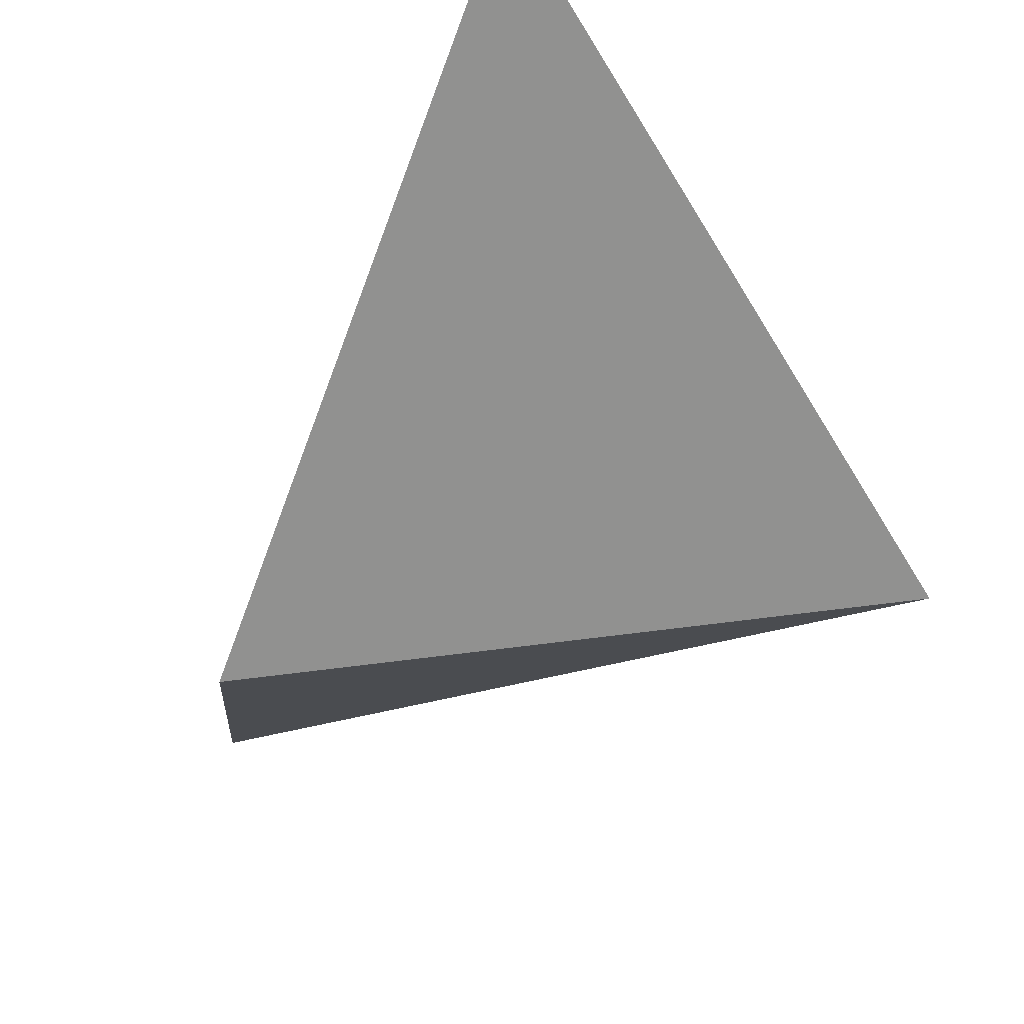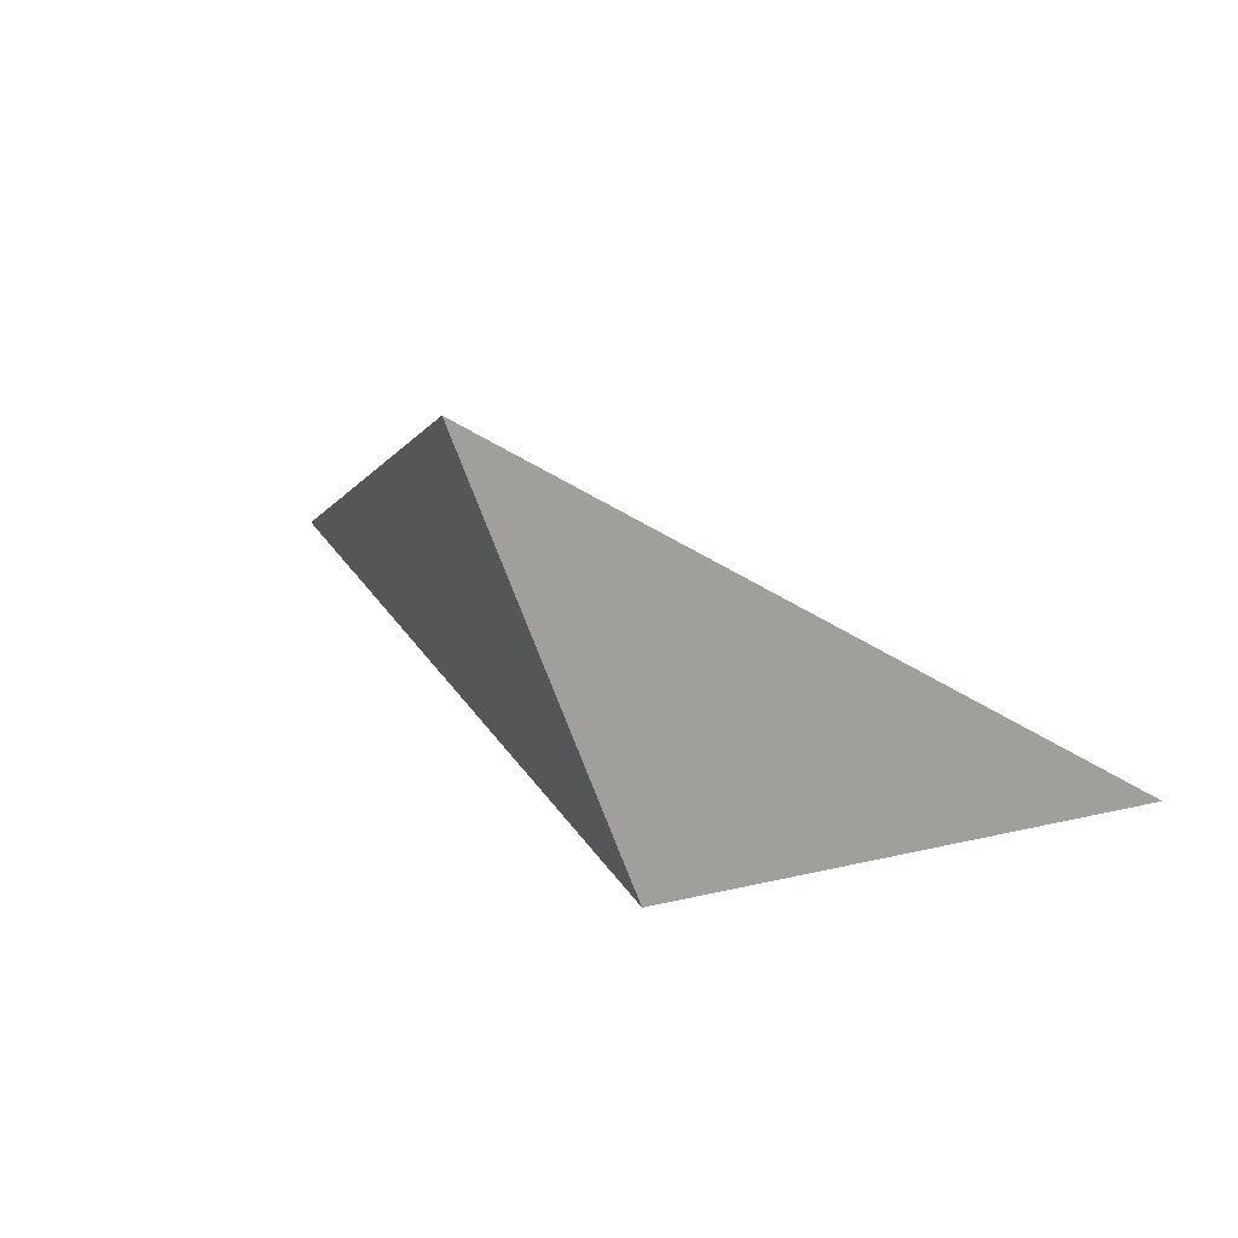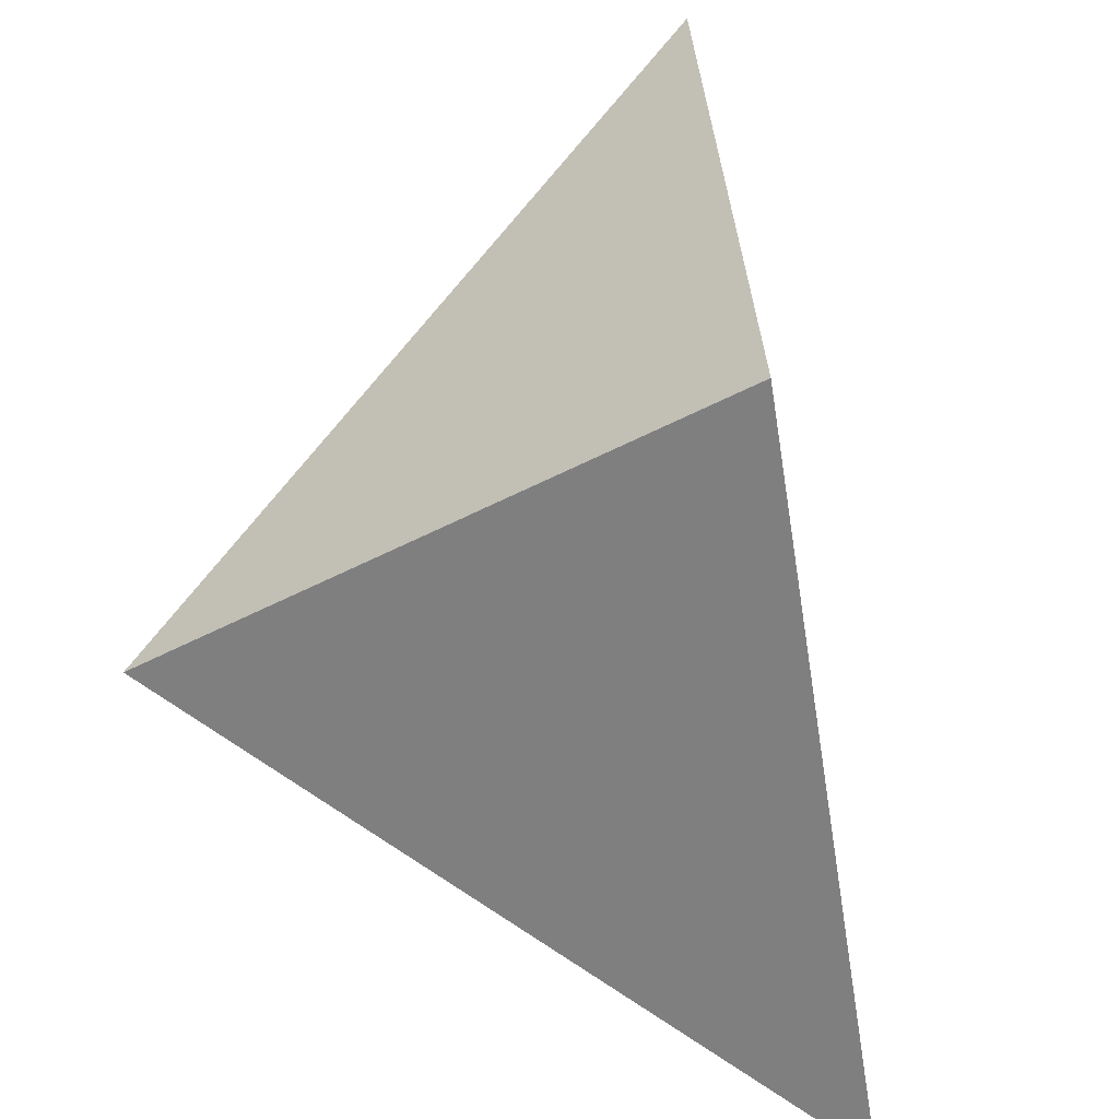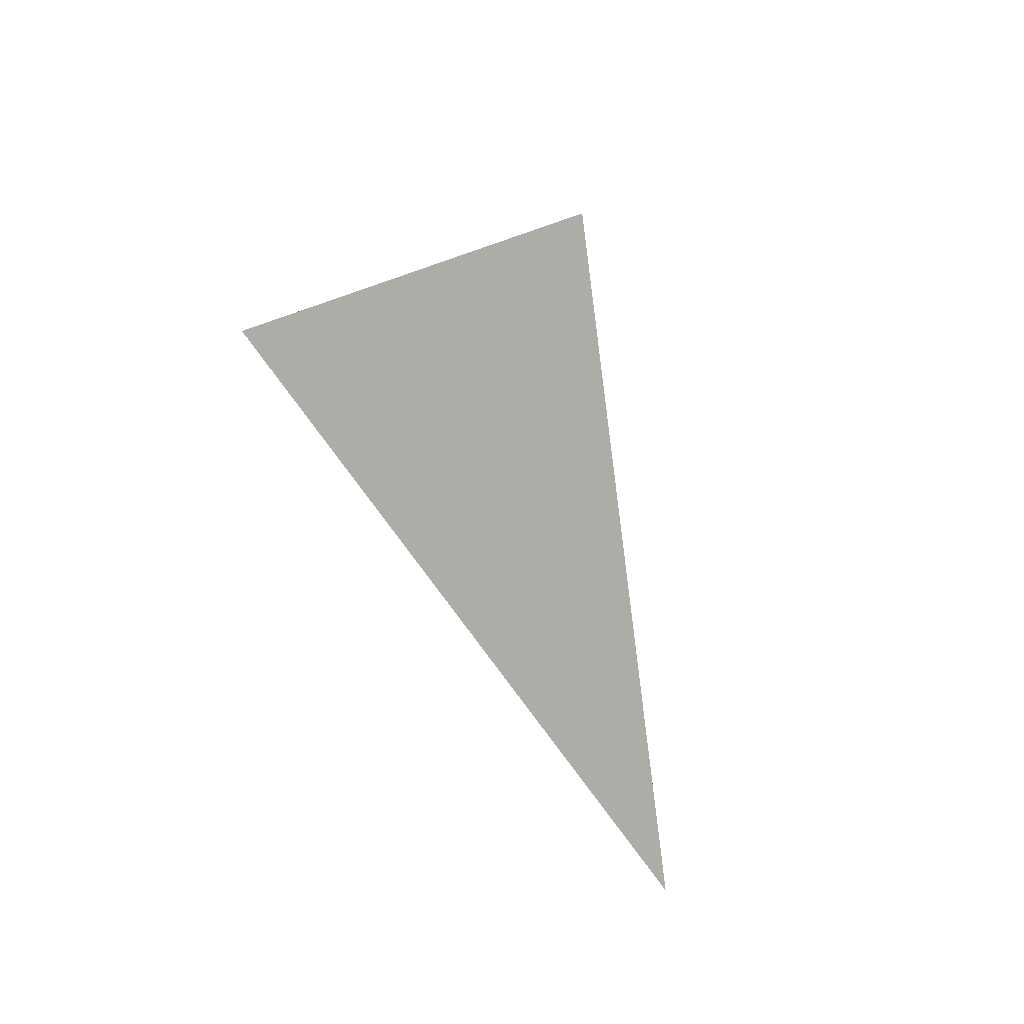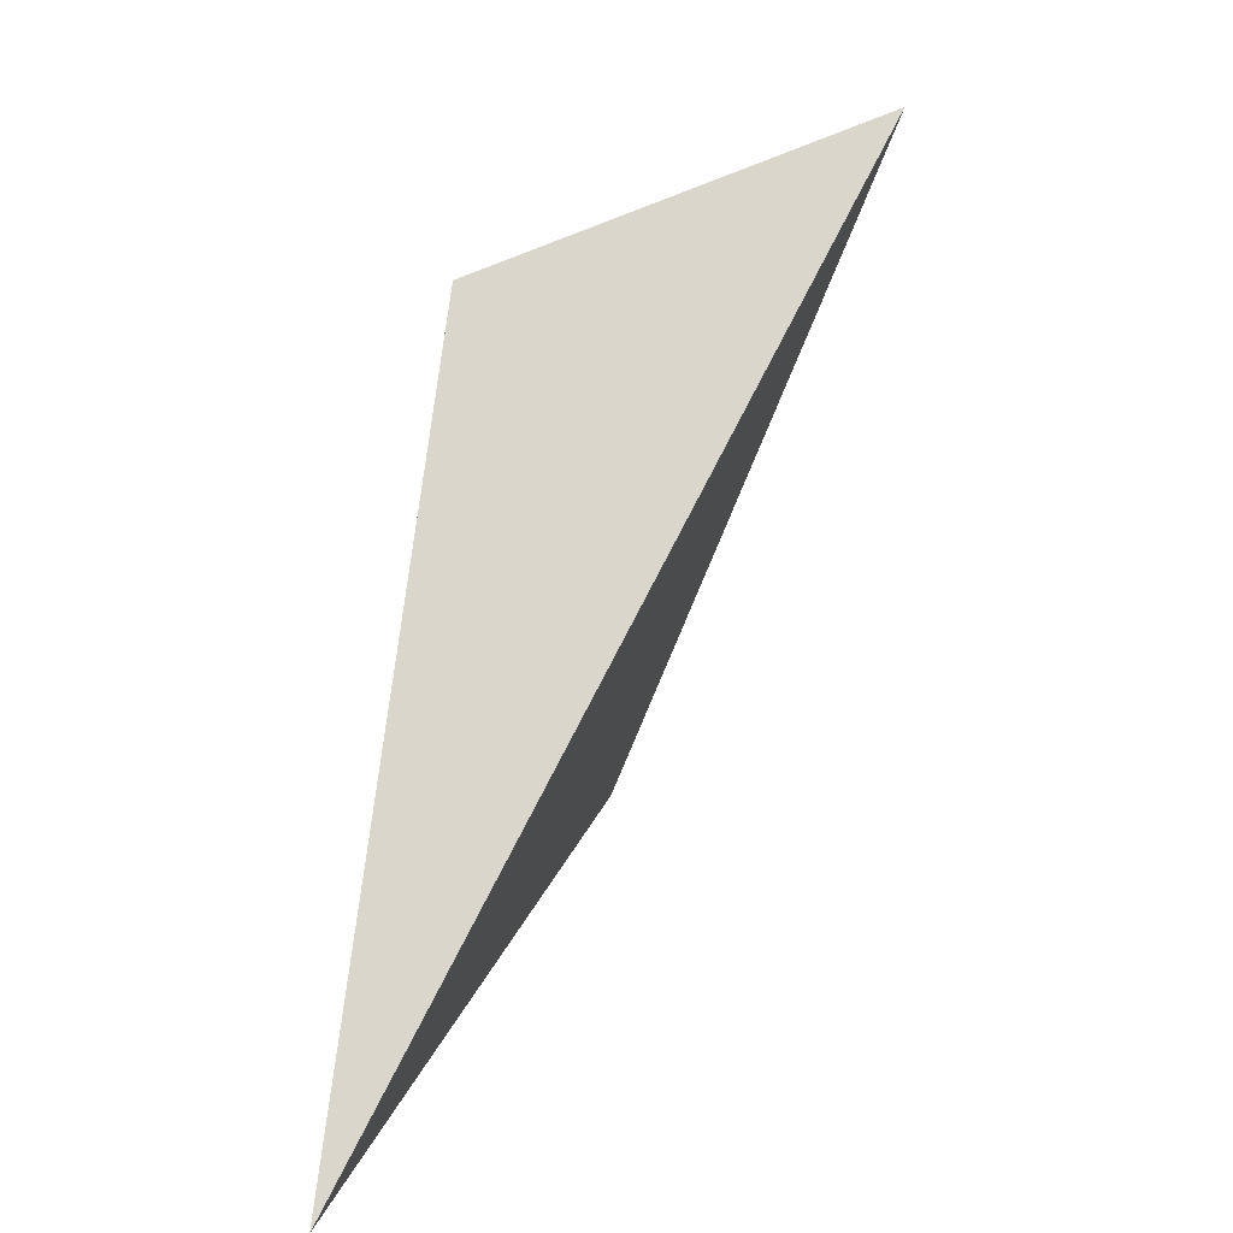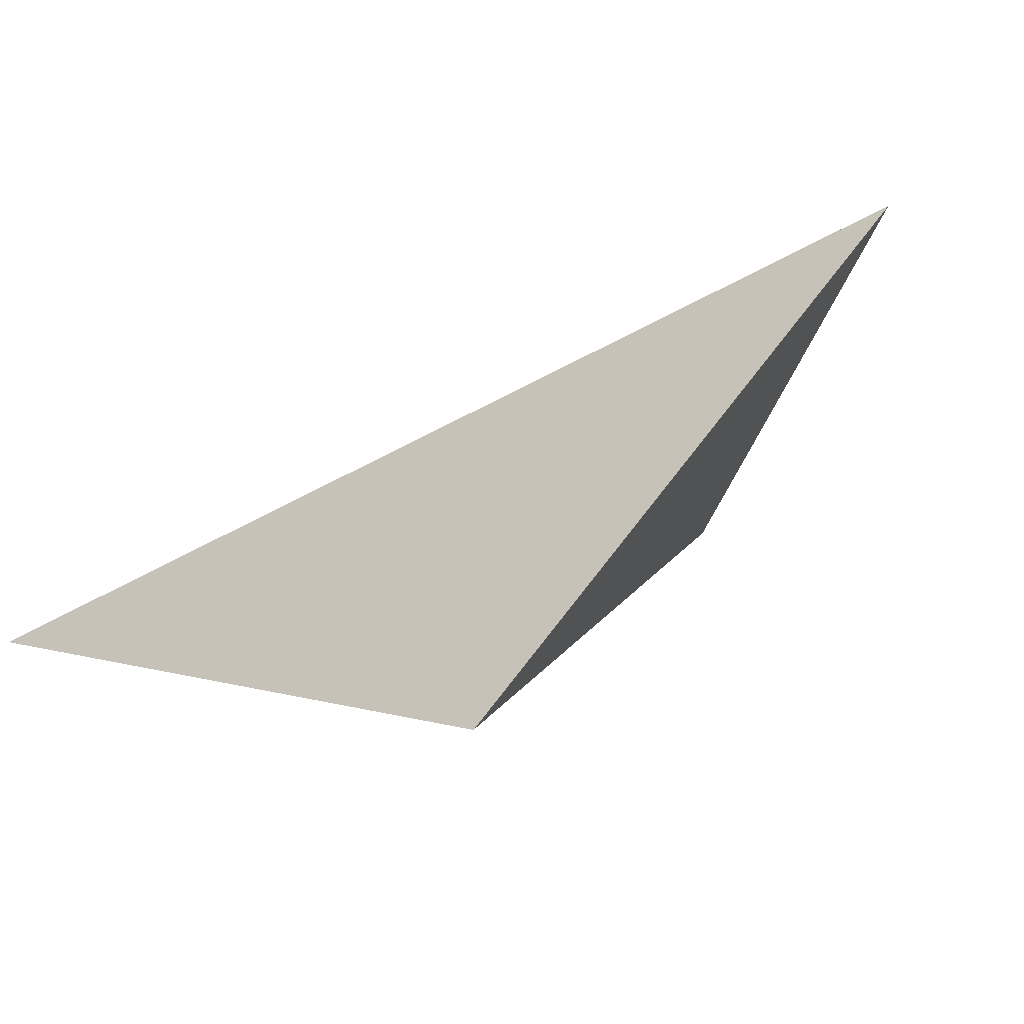
<metadata>
{"format":"obj","ext":"obj","renderer":"f3d","projection":"perspective","resolution":1024,"background":"white","views":[{"elev":-79.0,"azim":139.7,"up":"+Y"},{"elev":14.1,"azim":20.3,"up":"+Y"},{"elev":-59.0,"azim":-10.4,"up":"+Y"},{"elev":59.1,"azim":-117.0,"up":"+Z"},{"elev":3.1,"azim":87.4,"up":"+Z"},{"elev":26.7,"azim":-113.8,"up":"+Y"}]}
</metadata>
<code>
v 0.6751 2.025 0.3395
v 0.4388 2.365 0.9457
v 0.1513 2.203 0.5027
v 0.4982 2.098 0.8388
f 2 1 3
f 3 1 4
f 4 1 2
f 4 2 3

</code>
